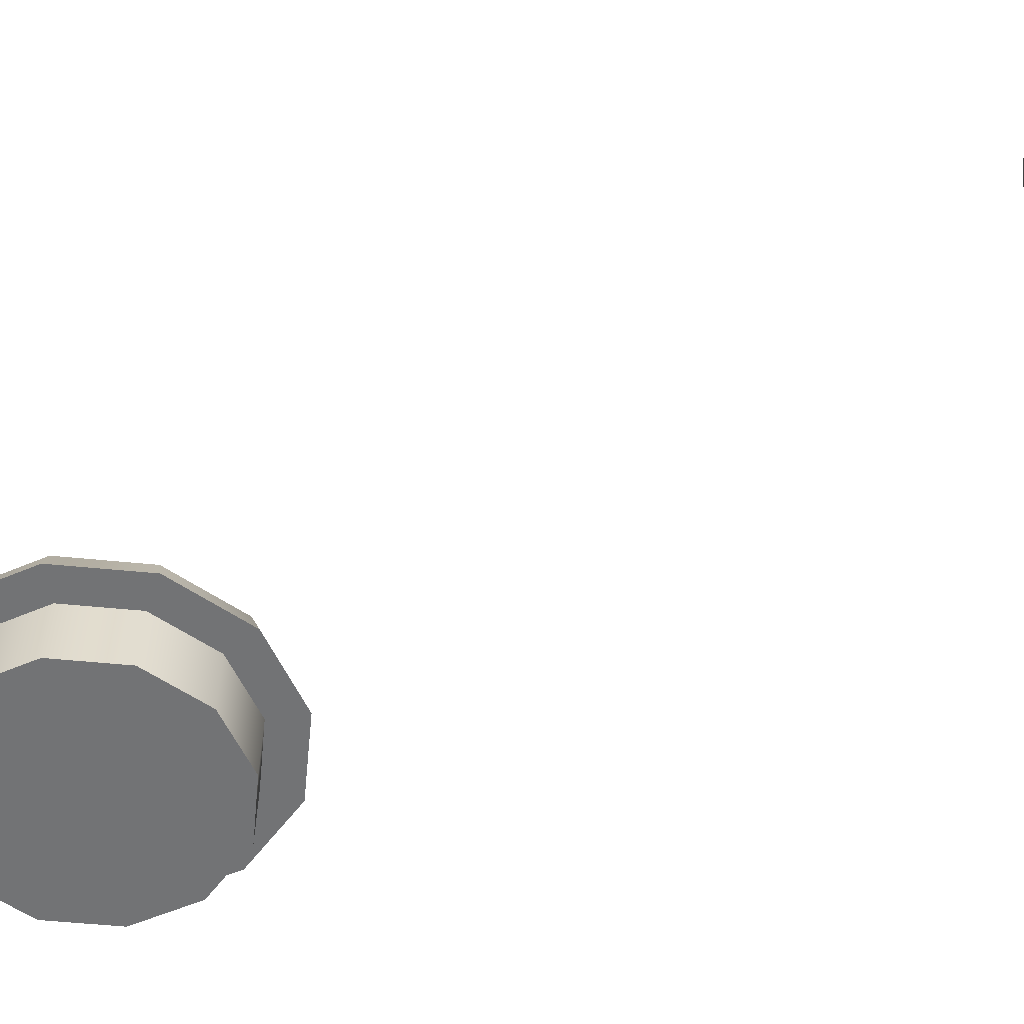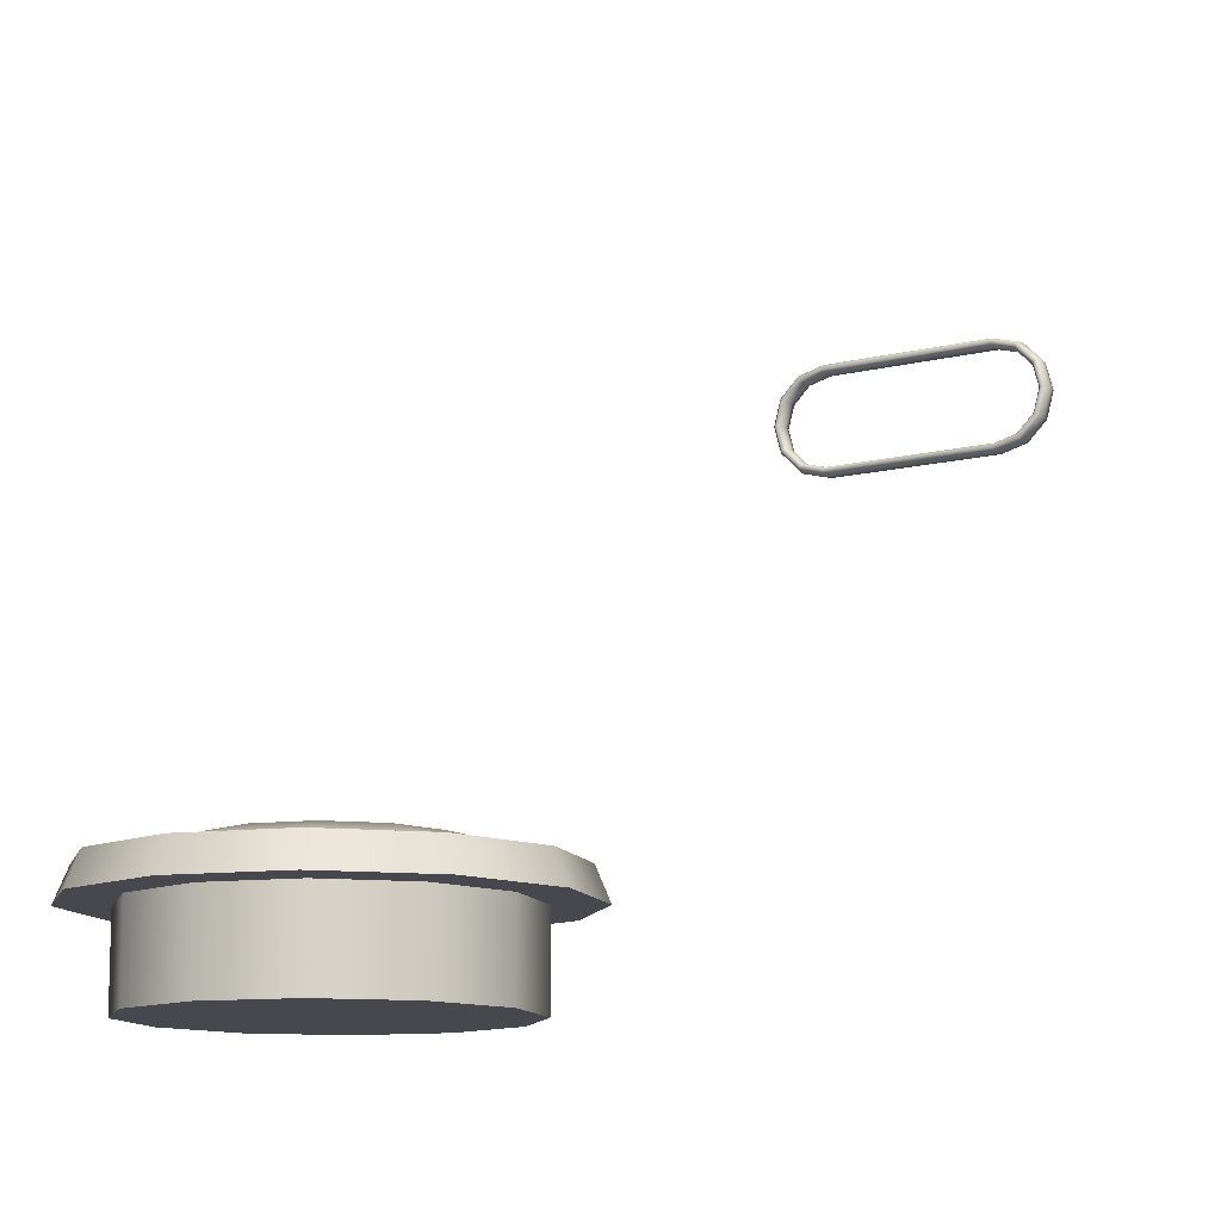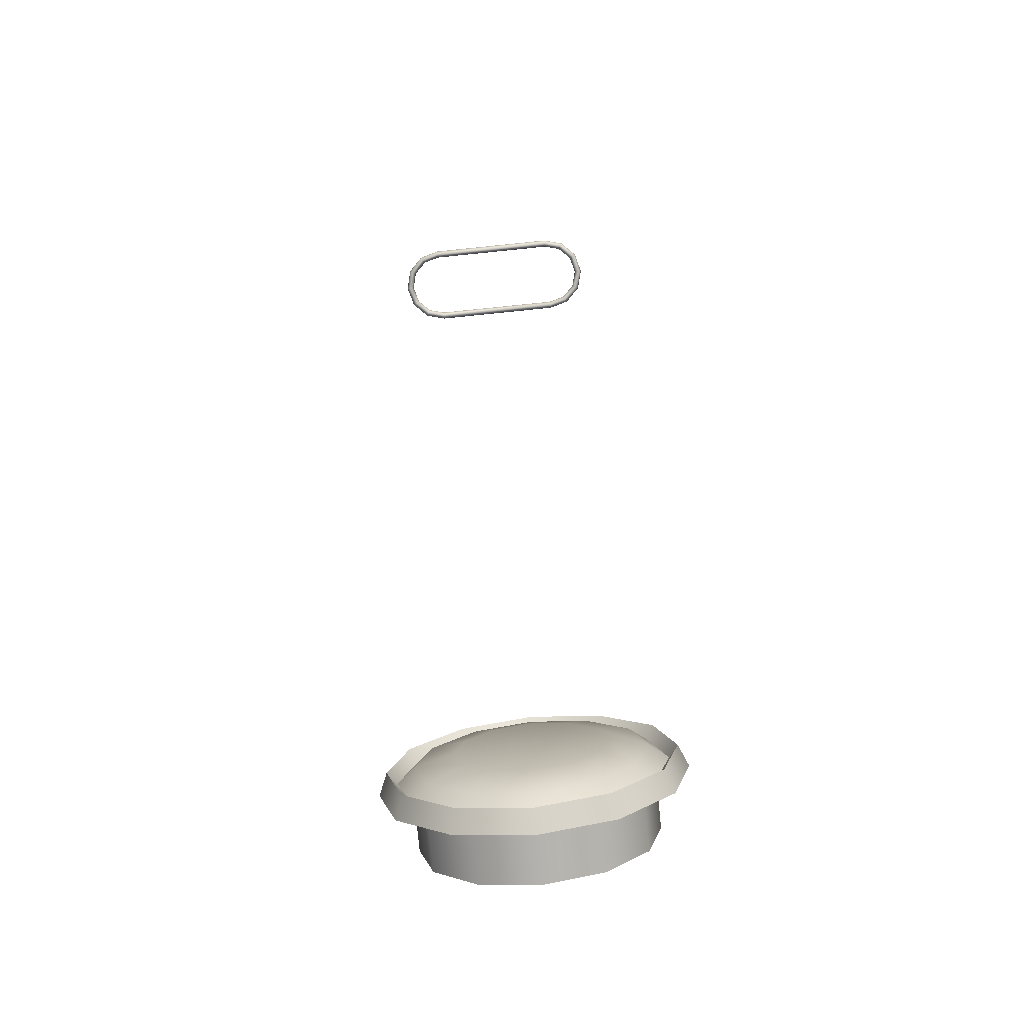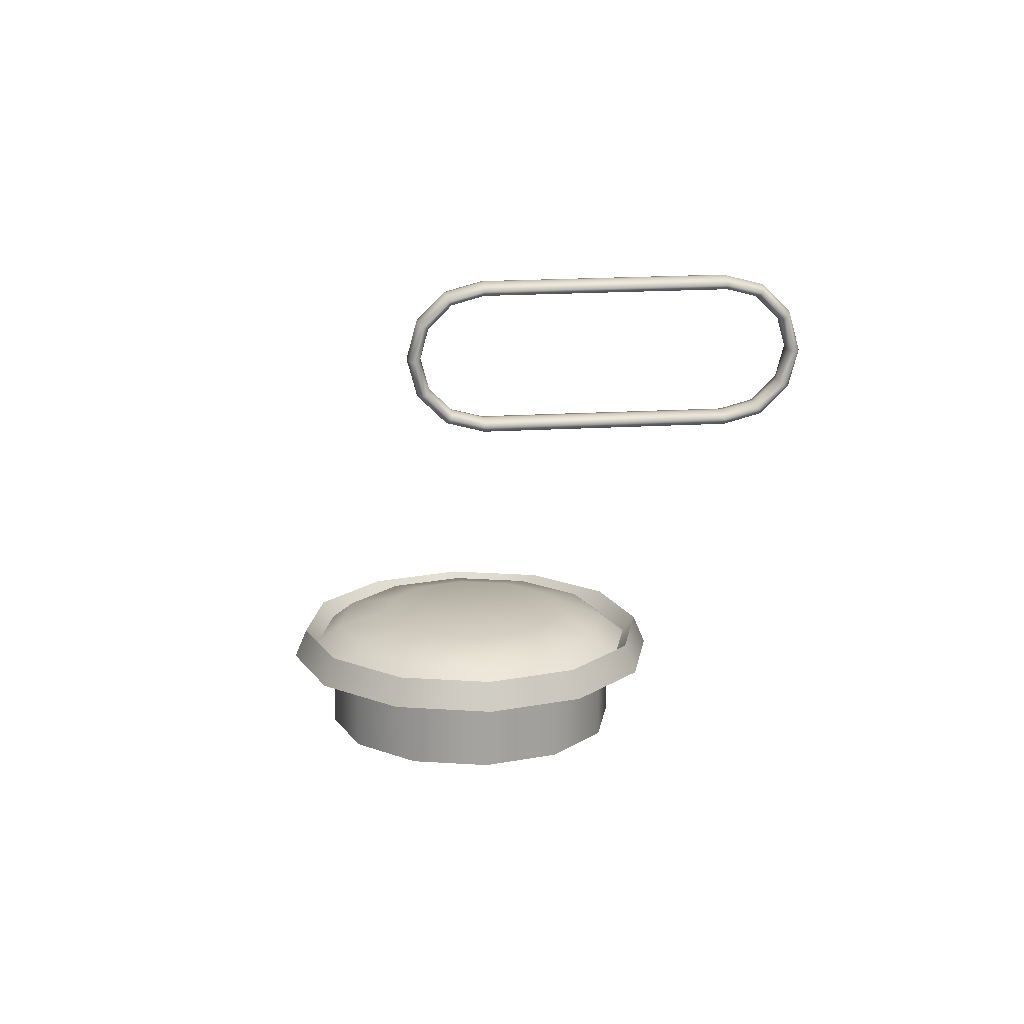
<metadata>
{"format":"obj","ext":"obj","renderer":"f3d","projection":"perspective","resolution":1024,"background":"white","views":[{"elev":-55.9,"azim":99.1,"up":"+Z"},{"elev":-11.7,"azim":31.2,"up":"+Z"},{"elev":-79.6,"azim":5.8,"up":"+Y"},{"elev":17.4,"azim":173.0,"up":"+Z"}]}
</metadata>
<code>
o Sink_2_Sink_2_0_GeomSubset_1
v 0.2832 0.1959 -0.06725
v 0.2881 0.1959 -0.06035
v 0.2843 0.1997 -0.06035
v -0.0012 0.1997 -0.06035
v 0.2881 -0.1626 -0.06035
v 0.2843 0.1997 0.06801
v 0.2881 0.1959 0.06801
v 0.2776 0.1932 0.07663
v 0.2653 0.1732 -0.003417
v 0.2617 0.1717 -0.008182
v 0.2611 0.1774 -0.003835
v 0.259 0.1744 -0.008578
v 0.2816 0.1887 0.07663
v 0.2609 0.1777 0.072
v 0.2637 0.1797 0.07663
v 0.2653 0.1732 0.072
v 0.2688 0.1746 0.07663
v -0.0012 0.1997 0.06801
v -0.0012 0.1959 -0.06725
v 0.2834 -0.1626 -0.06725
v -0.0012 0.1777 -0.004289
v -0.0012 0.17 -0.007933
v 0.2881 -0.1626 0.06799
v 0.2654 -0.1626 0.07337
v 0.2816 -0.1628 0.0766
v 0.2679 -0.1626 0.07651
v -0.0012 0.1744 -0.008665
v -0.0012 0.1932 0.07663
v -0.0012 0.1777 0.072
v 0.2835 -0.1938 -0.06725
v -0.2856 0.1959 -0.06725
v 0.2881 -0.1938 -0.06035
v 0.2646 -0.1634 0.07031
v 0.2797 -0.2008 -0.06035
v -0.2867 0.1997 -0.06035
v 0.2797 -0.2008 0.06801
v -0.0012 -0.1938 -0.06725
v -0.0012 -0.1634 0.07029
v 0.2881 -0.1938 0.06801
v -0.2614 0.1744 -0.008608
v 0.2816 -0.1907 0.07663
v -0.2633 0.1777 0.072
v 0.2654 -0.1772 0.07663
v -0.28 0.1932 0.07663
v 0.2773 -0.1943 0.07663
v -0.0012 -0.2008 -0.06035
v -0.0012 -0.1626 -0.06725
v -0.2867 0.1997 0.06801
v -0.2635 0.1774 -0.003835
v -0.2905 0.1959 -0.06035
v -0.2642 0.1704 -0.008022
v -0.2858 -0.1626 -0.06725
v -0.0012 -0.1772 0.07663
v -0.0012 -0.2028 0.06794
v -0.2677 0.1732 -0.003417
v -0.2677 0.1732 0.072
v -0.2905 0.1959 0.06801
v -0.2661 0.1797 0.07663
v -0.284 0.1887 0.07663
v -0.2712 0.1746 0.07663
v -0.0012 -0.1963 0.07663
v -0.2859 -0.1938 -0.06725
v -0.2821 -0.2008 -0.06035
v -0.2678 -0.1626 0.07337
v -0.2905 -0.1626 -0.06035
v -0.2703 -0.1626 0.07651
v -0.2905 -0.1626 0.06799
v -0.267 -0.1634 0.07027
v -0.284 -0.1628 0.0766
v -0.2821 -0.2008 0.06801
v -0.2797 -0.1943 0.07663
v -0.2905 -0.1938 -0.06035
v -0.2678 -0.1772 0.07663
v -0.2905 -0.1938 0.06801
v -0.284 -0.1907 0.07663
v -0.0012 0.1797 0.07663
v 0.01051 0.08255 -0.008022
v 0.0187 0.07478 -0.008022
v -0.0012 0.08638 -0.008022
v 0.02146 0.06377 -0.008022
v -0.0129 0.08254 -0.008022
v 0.01826 0.05288 -0.008022
v -0.0211 0.07477 -0.008022
v 0.01053 0.04523 -0.008022
v -0.02386 0.06377 -0.008022
v -0.0012 0.04189 -0.008022
v -0.02066 0.05288 -0.008022
v -0.01293 0.04523 -0.008022
v 0.2833 0.06379 -0.06725
v 0.2881 0.06379 -0.06035
v 0.2881 0.06379 0.068
v 0.2816 0.06379 0.07662
v 0.2686 0.06379 0.0766
v 0.2653 0.06379 0.07237
v -0.2678 0.06379 0.07237
v -0.271 0.06379 0.0766
v -0.284 0.06379 0.07662
v -0.2905 0.06379 0.068
v -0.2905 0.06379 -0.06035
v -0.2857 0.06379 -0.06725
v 0.2653 0.06379 -0.003417
v 0.2625 0.06379 -0.008022
v -0.2649 0.06379 -0.008022
v -0.2678 0.06379 -0.003417
v 0.1365 0.06563 -0.008099
v 0.1385 0.1038 -0.008101
v -0.1394 0.06551 -0.008084
v -0.141 0.1033 -0.008043
v -0.0012 -0.01765 -0.008576
v -0.0012 -0.02453 -0.007414
v 0.09212 -0.02453 -0.007249
v 0.08425 -0.01765 -0.008584
v -0.09336 -0.01765 -0.008585
v -0.1018 -0.02453 -0.007059
v 0.2881 -0.01765 -0.06035
v 0.2881 -0.02453 -0.06035
v 0.2833 -0.02453 -0.06725
v 0.2833 -0.01765 -0.06725
v 0.2881 -0.01765 0.068
v 0.2881 -0.02453 0.068
v 0.2816 -0.01765 0.07661
v 0.2816 -0.02453 0.07661
v 0.2684 -0.01765 0.07657
v 0.2684 -0.02453 0.07657
v 0.2654 -0.01765 0.07269
v 0.2654 -0.02453 0.07272
v -0.2678 -0.02453 0.07279
v -0.2678 -0.01765 0.07276
v -0.2707 -0.01765 0.07656
v -0.2707 -0.02453 0.07656
v -0.284 -0.01765 0.07661
v -0.284 -0.02453 0.07661
v -0.2905 -0.01765 0.068
v -0.2905 -0.02453 0.068
v -0.2905 -0.01765 -0.06035
v -0.2905 -0.02453 -0.06035
v -0.2857 -0.01765 -0.06725
v -0.2857 -0.02453 -0.06725
v 0.2654 -0.01765 -0.003417
v 0.2654 -0.02453 -0.002314
v 0.2632 -0.01765 -0.008581
v 0.2632 -0.02453 -0.007471
v -0.2657 -0.01765 -0.008586
v -0.2658 -0.02453 -0.007345
v -0.2678 -0.01765 -0.003417
v -0.2678 -0.02453 -0.002187
v -0.0012 -0.02453 -0.06725
v -0.0012 -0.01765 -0.06725
v 0.1251 0.03119 -0.008252
v 0.2628 0.02307 -0.008302
v 0.2654 0.02307 -0.003417
v 0.2654 0.02307 0.07253
v 0.2685 0.02307 0.07658
v 0.2816 0.02307 0.07662
v 0.2881 0.02307 0.068
v 0.2881 0.02307 -0.06035
v 0.2833 0.02307 -0.06725
v -0.2857 0.02307 -0.06725
v -0.2905 0.02307 -0.06035
v -0.2905 0.02307 0.068
v -0.284 0.02307 0.07662
v -0.2709 0.02307 0.07658
v -0.2678 0.02307 0.07257
v -0.2678 0.02307 -0.003417
v -0.2653 0.02307 -0.008304
v -0.1293 0.03116 -0.008249
v -0.0012 0.0639 -0.06725
v -0.0012 0.02307 -0.06725
v 0.007775 0.07825 -0.01392
v 0.01405 0.07229 -0.01392
v -0.0012 0.08118 -0.01392
v 0.01616 0.06385 -0.01392
v -0.01017 0.07824 -0.01392
v 0.01371 0.05551 -0.01392
v -0.01644 0.07228 -0.01392
v 0.007789 0.04965 -0.01392
v -0.01856 0.06385 -0.01392
v -0.0012 0.04709 -0.01392
v -0.01612 0.05551 -0.01392
v -0.01019 0.04965 -0.01392
v -0.0012 0.064 -0.01392
v -0.02166 0.07581 -0.006526
v -0.01301 0.08446 -0.006526
v -0.0012 0.08763 -0.006526
v 0.01061 0.08446 -0.006526
v 0.01926 0.07581 -0.006526
v 0.02243 0.064 -0.006526
v 0.01926 0.05219 -0.006526
v 0.01061 0.04354 -0.006526
v -0.0012 0.04037 -0.006526
v -0.01301 0.04354 -0.006526
v -0.02166 0.05219 -0.006526
v -0.02483 0.064 -0.006526
v -0.02039 0.07508 -0.003024
v -0.01228 0.08319 -0.003024
v -0.0012 0.08616 -0.003024
v 0.00988 0.08319 -0.003024
v 0.01799 0.07508 -0.003024
v 0.02096 0.064 -0.003024
v 0.01799 0.05292 -0.003024
v 0.00988 0.04481 -0.003024
v -0.0012 0.04184 -0.003024
v -0.01228 0.04481 -0.003024
v -0.02039 0.05292 -0.003024
v -0.02336 0.064 -0.003024
v -0.01723 0.07325 -0.006526
v -0.01045 0.08003 -0.006526
v -0.0012 0.08251 -0.006526
v 0.008055 0.08003 -0.006526
v 0.01483 0.07325 -0.006526
v 0.01731 0.064 -0.006526
v 0.01483 0.05475 -0.006526
v 0.008055 0.04797 -0.006526
v -0.0012 0.04549 -0.006526
v -0.01045 0.04797 -0.006526
v -0.01723 0.05475 -0.006526
v -0.01971 0.064 -0.006526
v -0.01723 0.07325 -0.01594
v -0.01045 0.08003 -0.01594
v -0.0012 0.064 -0.01594
v -0.0012 0.08251 -0.01594
v 0.008055 0.08003 -0.01594
v 0.01483 0.07325 -0.01594
v 0.01731 0.064 -0.01594
v 0.01483 0.05475 -0.01594
v 0.008055 0.04797 -0.01594
v -0.0012 0.04549 -0.01594
v -0.01045 0.04797 -0.01594
v -0.01723 0.05475 -0.01594
v -0.01971 0.064 -0.01594
v -0.01656 0.07287 -0.002518
v -0.01123 0.06979 -0.000965
v -0.01278 0.064 -0.000965
v -0.01893 0.064 -0.002518
v -0.01006 0.07936 -0.002518
v -0.006992 0.07403 -0.000965
v -0.001201 0.08173 -0.002518
v -0.0012 0.07558 -0.000965
v 0.007667 0.07936 -0.002518
v 0.004593 0.07403 -0.000965
v 0.01416 0.07287 -0.002518
v 0.008834 0.06979 -0.000965
v 0.01653 0.064 -0.002518
v 0.01039 0.064 -0.000965
v 0.01416 0.05513 -0.002518
v 0.008834 0.05821 -0.000965
v 0.007667 0.04864 -0.002518
v 0.004593 0.05397 -0.000965
v -0.001199 0.04627 -0.002518
v -0.001198 0.05242 -0.000965
v -0.01006 0.04864 -0.002518
v -0.006992 0.05397 -0.000965
v -0.01656 0.05513 -0.002518
v -0.01123 0.05821 -0.000965
v -0.0012 0.064 -0.000965
v -0.0191 0.07434 -0.004876
v -0.01154 0.0819 -0.004876
v -0.0012 0.08467 -0.004876
v 0.009137 0.0819 -0.004876
v 0.0167 0.07434 -0.004876
v 0.01947 0.064 -0.004876
v 0.0167 0.05366 -0.004876
v 0.009137 0.0461 -0.004876
v -0.0012 0.04333 -0.004876
v -0.01154 0.0461 -0.004876
v -0.0191 0.05366 -0.004876
v -0.02187 0.064 -0.004876
v -0.01694 0.1769 0.06555
v -0.01489 0.1769 0.0676
v -0.0121 0.1769 0.06835
v -0.0121 0.1769 0.05716
v -0.01489 0.1769 0.05791
v -0.01694 0.1769 0.05995
v -0.01769 0.1769 0.06275
v -0.0171 0.1759 0.06564
v -0.01499 0.1759 0.06776
v -0.0121 0.1759 0.06853
v -0.0121 0.1759 0.05697
v -0.01499 0.1759 0.05775
v -0.0171 0.1759 0.05986
v -0.01788 0.1759 0.06275
v -0.01748 0.1754 0.06586
v -0.01521 0.1754 0.06814
v -0.0121 0.1754 0.06897
v -0.0121 0.1754 0.05653
v -0.01521 0.1754 0.05737
v -0.01748 0.1754 0.05964
v -0.01831 0.1754 0.06275
v -0.01786 0.1759 0.06608
v -0.01543 0.1759 0.06852
v -0.0121 0.1759 0.06941
v -0.0121 0.1759 0.05609
v -0.01543 0.1759 0.05699
v -0.01786 0.1759 0.05942
v -0.01876 0.1759 0.06275
v -0.01802 0.1769 0.06617
v -0.01552 0.1769 0.06867
v -0.0121 0.1769 0.06959
v -0.0121 0.1769 0.05591
v -0.01552 0.1769 0.05683
v -0.01802 0.1769 0.05933
v -0.01894 0.1769 0.06275
v -0.01786 0.1779 0.06608
v -0.01543 0.1779 0.06852
v -0.0121 0.1779 0.06941
v -0.0121 0.1779 0.05609
v -0.01543 0.1779 0.05699
v -0.01786 0.1779 0.05942
v -0.01876 0.1779 0.06275
v -0.01748 0.1783 0.06586
v -0.01521 0.1783 0.06814
v -0.0121 0.1783 0.06897
v -0.0121 0.1783 0.05653
v -0.01521 0.1783 0.05737
v -0.01748 0.1783 0.05964
v -0.01831 0.1783 0.06275
v -0.0171 0.1779 0.06564
v -0.01499 0.1779 0.06776
v -0.0121 0.1779 0.06853
v -0.0121 0.1779 0.05697
v -0.01499 0.1779 0.05775
v -0.0171 0.1779 0.05986
v -0.01788 0.1779 0.06275
v -0.01722 0.176 0.06571
v -0.01505 0.176 0.06787
v -0.0121 0.176 0.06866
v -0.0121 0.176 0.05684
v -0.01505 0.176 0.05763
v -0.01722 0.176 0.0598
v -0.01801 0.176 0.06275
v -0.0121 0.176 0.06275
v 0.009697 0.1769 0.06835
v 0.0125 0.1769 0.0676
v 0.009697 0.1759 0.06853
v 0.01259 0.1759 0.06776
v 0.01454 0.1769 0.06555
v 0.0147 0.1759 0.06564
v 0.01529 0.1769 0.06275
v 0.01547 0.1759 0.06275
v 0.01454 0.1769 0.05995
v 0.0147 0.1759 0.05986
v 0.0125 0.1769 0.05791
v 0.01259 0.1759 0.05775
v 0.009697 0.1769 0.05716
v 0.009697 0.1759 0.05697
v 0.009697 0.1754 0.06897
v 0.01281 0.1754 0.06814
v 0.01508 0.1754 0.06586
v 0.01591 0.1754 0.06275
v 0.01508 0.1754 0.05964
v 0.01281 0.1754 0.05737
v 0.009697 0.1754 0.05653
v 0.009697 0.1759 0.06941
v 0.01303 0.1759 0.06852
v 0.01546 0.1759 0.06608
v 0.01636 0.1759 0.06275
v 0.01546 0.1759 0.05942
v 0.01303 0.1759 0.05699
v 0.009697 0.1759 0.05609
v 0.009697 0.1769 0.06959
v 0.01312 0.1769 0.06867
v 0.01562 0.1769 0.06617
v 0.01654 0.1769 0.06275
v 0.01562 0.1769 0.05933
v 0.01312 0.1769 0.05683
v 0.009697 0.1769 0.05591
v 0.009697 0.1779 0.06941
v 0.01303 0.1779 0.06852
v 0.01546 0.1779 0.06608
v 0.01636 0.1779 0.06275
v 0.01546 0.1779 0.05942
v 0.01303 0.1779 0.05699
v 0.009697 0.1779 0.05609
v 0.009697 0.1783 0.06897
v 0.01281 0.1783 0.06814
v 0.01508 0.1783 0.06586
v 0.01591 0.1783 0.06275
v 0.01508 0.1783 0.05964
v 0.01281 0.1783 0.05737
v 0.009697 0.1783 0.05653
v 0.009697 0.1779 0.06853
v 0.01259 0.1779 0.06776
v 0.0147 0.1779 0.06564
v 0.01547 0.1779 0.06275
v 0.0147 0.1779 0.05986
v 0.01259 0.1779 0.05775
v 0.009697 0.1779 0.05697
v 0.009697 0.176 0.06866
v 0.009697 0.176 0.06275
v 0.01265 0.176 0.06787
v 0.01482 0.176 0.06571
v 0.01561 0.176 0.06275
v 0.01482 0.176 0.0598
v 0.01265 0.176 0.05763
v 0.009697 0.176 0.05684
f 182 183 195 194
f 183 184 196 195
f 184 185 197 196
f 185 186 198 197
f 186 187 199 198
f 187 188 200 199
f 188 189 201 200
f 189 190 202 201
f 190 191 203 202
f 191 192 204 203
f 192 193 205 204
f 193 182 194 205
f 219 218 220 221
f 222 221 220 223
f 224 223 220 225
f 226 225 220 227
f 228 227 220 229
f 230 229 220 218
f 231 232 233 234
f 232 231 235 236
f 236 235 237 238
f 238 237 239 240
f 240 239 241 242
f 242 241 243 244
f 244 243 245 246
f 246 245 247 248
f 248 247 249 250
f 250 249 251 252
f 252 251 253 254
f 254 253 234 233
f 255 232 236 238
f 255 238 240 242
f 255 242 244 246
f 255 246 248 250
f 255 250 252 254
f 255 254 233 232
f 256 257 235 231
f 257 258 237 235
f 258 259 239 237
f 259 260 241 239
f 260 261 243 241
f 261 262 245 243
f 262 263 247 245
f 263 264 249 247
f 264 265 251 249
f 265 266 253 251
f 266 267 234 253
f 267 256 231 234
f 183 182 206 207
f 184 183 207 208
f 185 184 208 209
f 186 185 209 210
f 187 186 210 211
f 188 187 211 212
f 189 188 212 213
f 190 189 213 214
f 191 190 214 215
f 192 191 215 216
f 193 192 216 217
f 182 193 217 206
f 207 206 218 219
f 208 207 219 221
f 209 208 221 222
f 210 209 222 223
f 211 210 223 224
f 212 211 224 225
f 213 212 225 226
f 214 213 226 227
f 215 214 227 228
f 216 215 228 229
f 217 216 229 230
f 206 217 230 218
f 194 195 257 256
f 195 196 258 257
f 196 197 259 258
f 197 198 260 259
f 198 199 261 260
f 199 200 262 261
f 200 201 263 262
f 201 202 264 263
f 202 203 265 264
f 203 204 266 265
f 204 205 267 266
f 205 194 256 267
f 269 268 275 276
f 270 269 276 277
f 333 332 334 335
f 336 333 335 337
f 338 336 337 339
f 340 338 339 341
f 342 340 341 343
f 344 342 343 345
f 272 271 278 279
f 273 272 279 280
f 274 273 280 281
f 268 274 281 275
f 276 275 282 283
f 277 276 283 284
f 335 334 346 347
f 337 335 347 348
f 339 337 348 349
f 341 339 349 350
f 343 341 350 351
f 345 343 351 352
f 279 278 285 286
f 280 279 286 287
f 281 280 287 288
f 275 281 288 282
f 283 282 289 290
f 284 283 290 291
f 347 346 353 354
f 348 347 354 355
f 349 348 355 356
f 350 349 356 357
f 351 350 357 358
f 352 351 358 359
f 286 285 292 293
f 287 286 293 294
f 288 287 294 295
f 282 288 295 289
f 290 289 296 297
f 291 290 297 298
f 354 353 360 361
f 355 354 361 362
f 356 355 362 363
f 357 356 363 364
f 358 357 364 365
f 359 358 365 366
f 293 292 299 300
f 294 293 300 301
f 295 294 301 302
f 289 295 302 296
f 297 296 303 304
f 298 297 304 305
f 361 360 367 368
f 362 361 368 369
f 363 362 369 370
f 364 363 370 371
f 365 364 371 372
f 366 365 372 373
f 300 299 306 307
f 301 300 307 308
f 302 301 308 309
f 296 302 309 303
f 304 303 310 311
f 305 304 311 312
f 368 367 374 375
f 369 368 375 376
f 370 369 376 377
f 371 370 377 378
f 372 371 378 379
f 373 372 379 380
f 307 306 313 314
f 308 307 314 315
f 309 308 315 316
f 303 309 316 310
f 311 310 317 318
f 312 311 318 319
f 375 374 381 382
f 376 375 382 383
f 377 376 383 384
f 378 377 384 385
f 379 378 385 386
f 380 379 386 387
f 314 313 320 321
f 315 314 321 322
f 316 315 322 323
f 310 316 323 317
f 318 317 268 269
f 319 318 269 270
f 382 381 332 333
f 383 382 333 336
f 384 383 336 338
f 385 384 338 340
f 386 385 340 342
f 387 386 342 344
f 321 320 271 272
f 322 321 272 273
f 323 322 273 274
f 317 323 274 268
f 270 277 334 332
f 278 271 344 345
f 277 284 346 334
f 285 278 345 352
f 284 291 353 346
f 292 285 352 359
f 291 298 360 353
f 299 292 359 366
f 298 305 367 360
f 306 299 366 373
f 305 312 374 367
f 313 306 373 380
f 312 319 381 374
f 320 313 380 387
f 319 270 332 381
f 271 320 387 344

</code>
